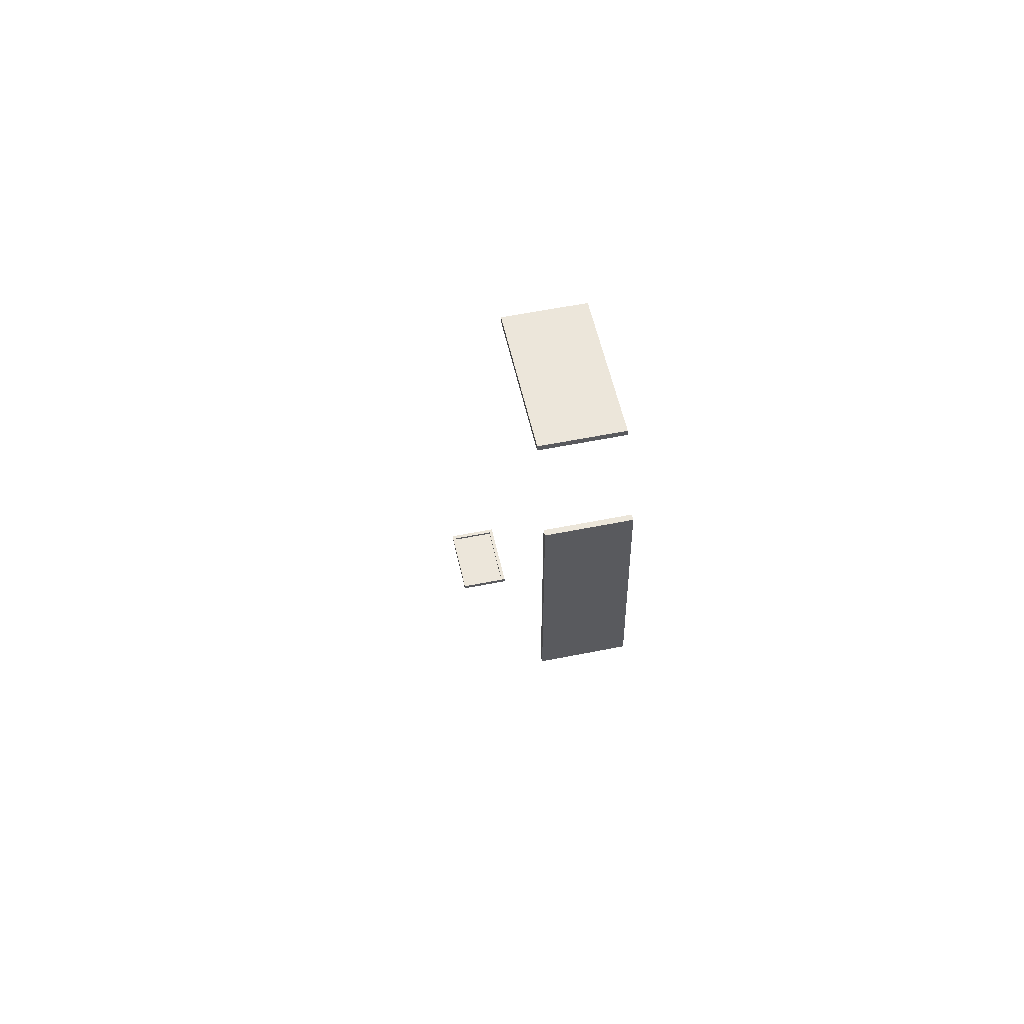
<metadata>
{"format":"obj","ext":"obj","renderer":"f3d","projection":"perspective","resolution":1024,"background":"white","views":[{"elev":54.5,"azim":-102.2,"up":"+Z"}]}
</metadata>
<code>
g default
v -29.24 8.603 45.27
v -19.78 8.603 45.27
v -29.24 13.69 45.27
v -19.78 13.69 45.27
v -29.24 13.69 44.9
v -19.78 13.69 44.9
v -29.24 8.603 44.9
v -19.78 8.603 44.9
v -28.72 13.22 44.9
v -20.3 13.22 44.9
v -20.3 9.071 44.9
v -28.72 9.071 44.9
v -28.72 13.22 45.04
v -20.3 13.22 45.04
v -20.3 9.071 45.04
v -28.72 9.071 45.04
g PanelAcertijo Puzzle1
f 1 2 4 3
f 3 4 6 5
f 13 14 15 16
f 7 8 2 1
f 2 8 6 4
f 7 1 3 5
f 5 6 10 9
f 6 8 11 10
f 8 7 12 11
f 7 5 9 12
f 9 10 14 13
f 10 11 15 14
f 11 12 16 15
f 12 9 13 16
g default
v -31.12 8.603 39.95
v -31.12 8.603 26.5
v -31.12 13.69 39.95
v -31.12 13.69 26.5
v -31.49 13.69 39.95
v -31.49 13.69 26.5
v -31.49 8.603 39.95
v -31.49 8.603 26.5
v -31.12 9.086 39.51
v -31.12 9.086 26.94
v -31.12 13.21 26.94
v -31.12 13.21 39.51
v -31.38 9.086 39.51
v -31.38 9.086 26.94
v -31.38 13.21 26.94
v -31.38 13.21 39.51
g Puzzle1 PanelServicio
f 29 30 31 32
f 19 20 22 21
f 21 22 24 23
f 23 24 18 17
f 18 24 22 20
f 23 17 19 21
f 17 18 26 25
f 18 20 27 26
f 20 19 28 27
f 19 17 25 28
f 25 26 30 29
f 26 27 31 30
f 27 28 32 31
f 28 25 29 32
g default
v 5.438 8.275 -20.36
v 11.01 8.275 -20.36
v 5.438 11.9 -20.36
v 11.01 11.9 -20.36
v 5.438 11.9 -20.69
v 11.01 11.9 -20.69
v 5.438 8.275 -20.69
v 11.01 8.275 -20.69
v 5.735 8.544 -20.36
v 10.71 8.544 -20.36
v 10.71 11.63 -20.36
v 5.735 11.63 -20.36
v 5.735 8.544 -20.54
v 10.71 8.544 -20.54
v 10.71 11.63 -20.54
v 5.735 11.63 -20.54
g Puzzle1 PanelSalida
f 45 46 47 48
f 35 36 38 37
f 37 38 40 39
f 39 40 34 33
f 34 40 38 36
f 39 33 35 37
f 33 34 42 41
f 34 36 43 42
f 36 35 44 43
f 35 33 41 44
f 41 42 46 45
f 42 43 47 46
f 43 44 48 47
f 44 41 45 48

</code>
